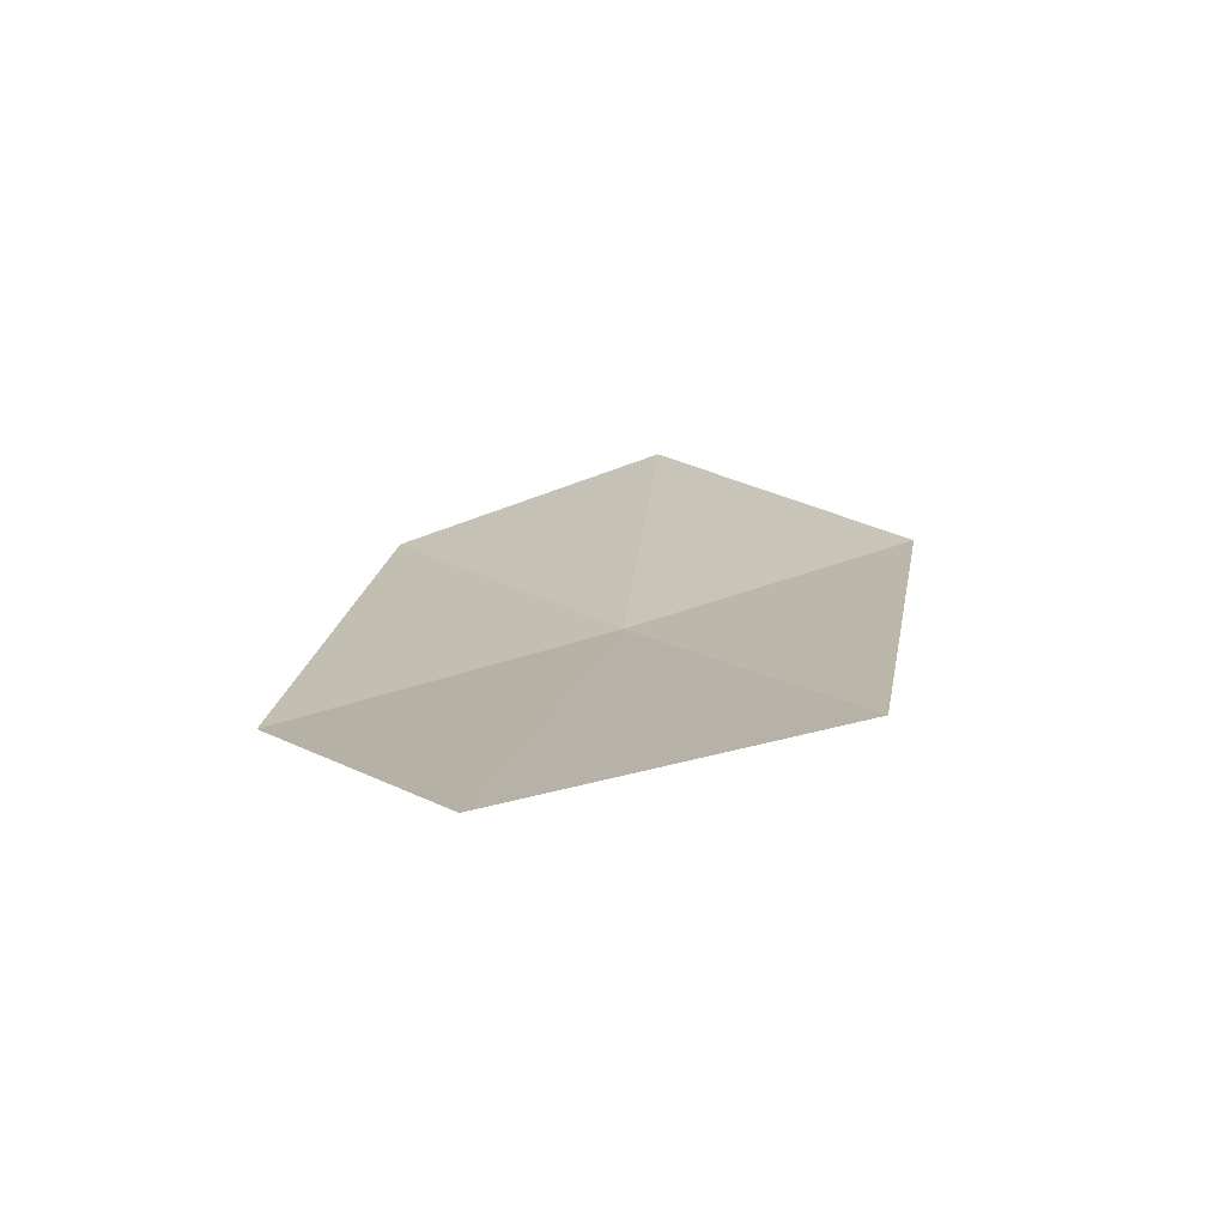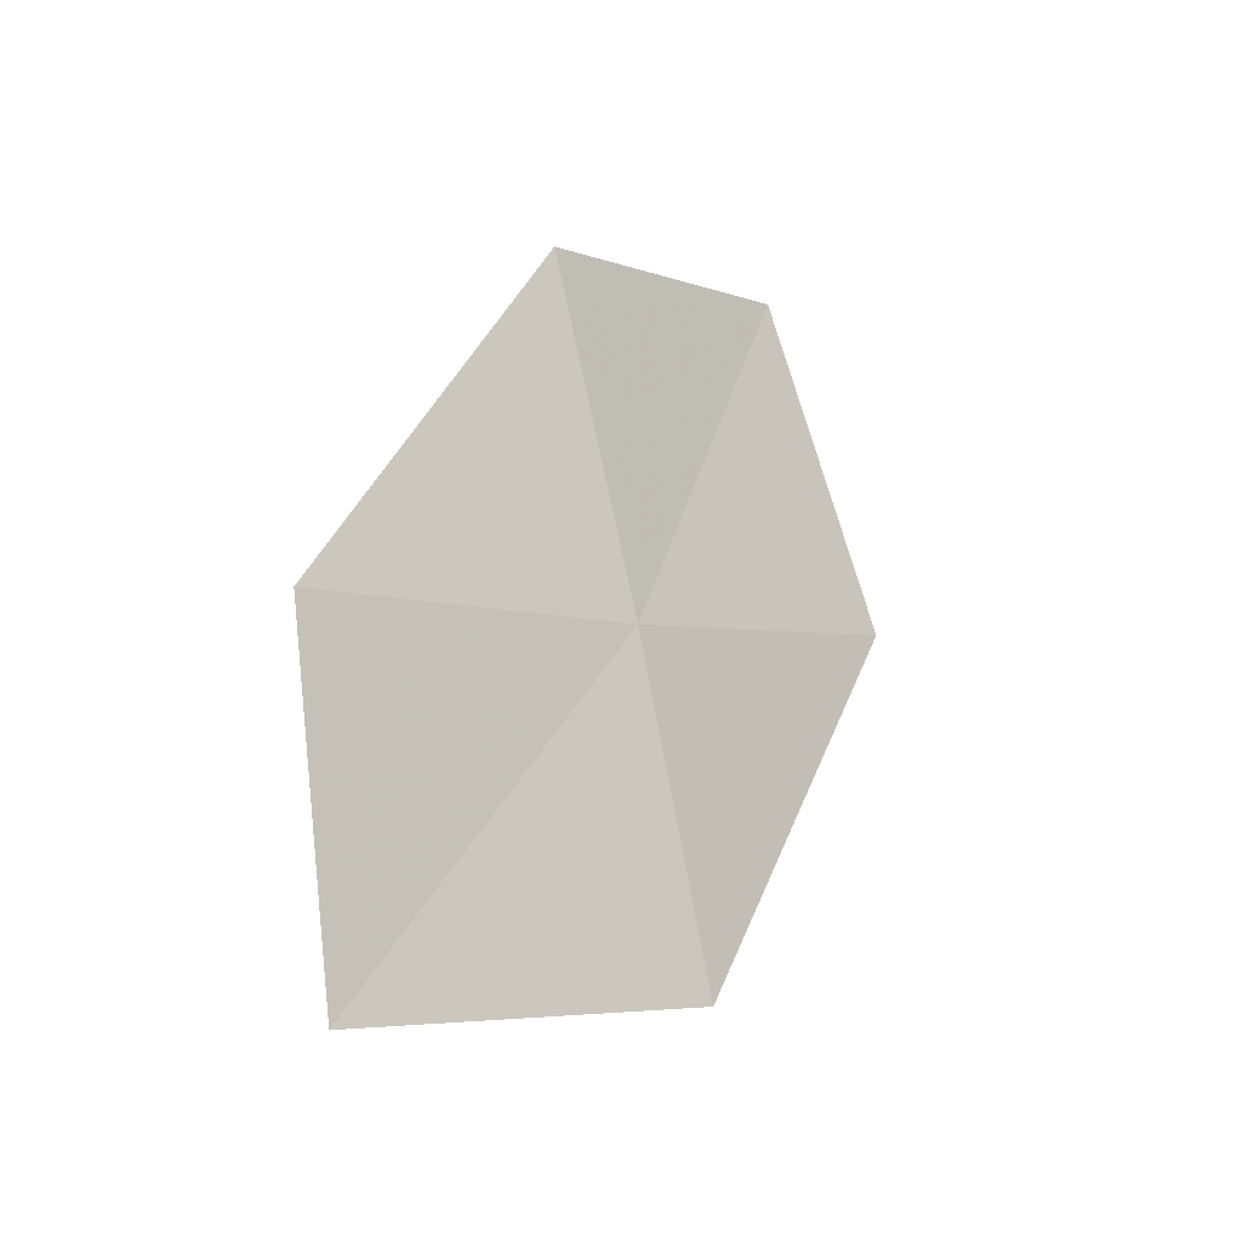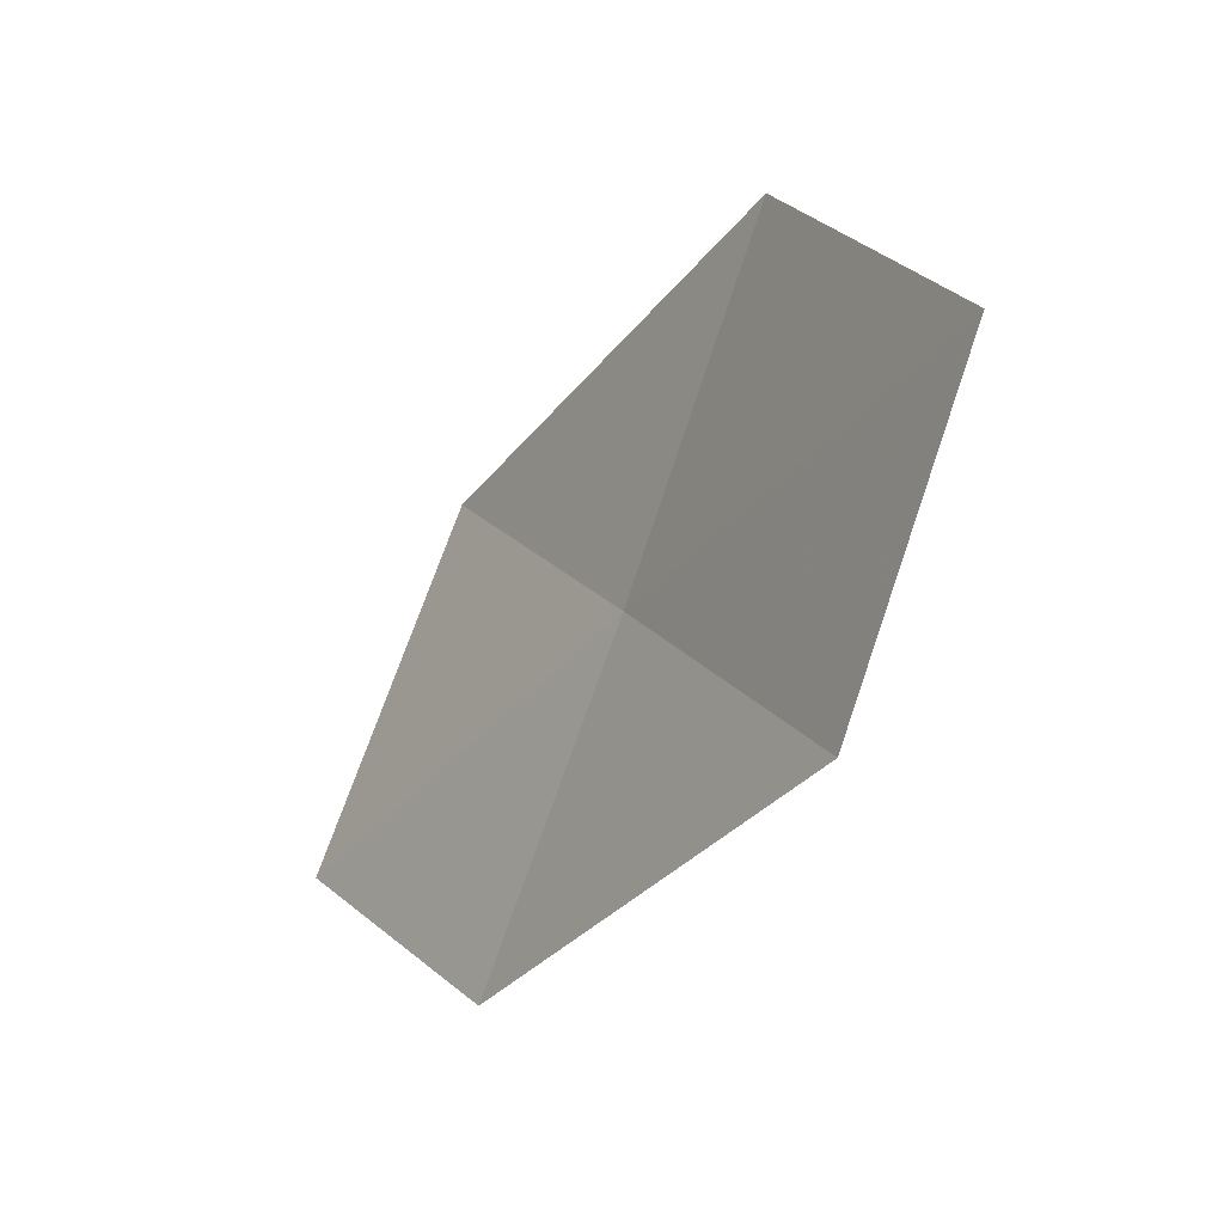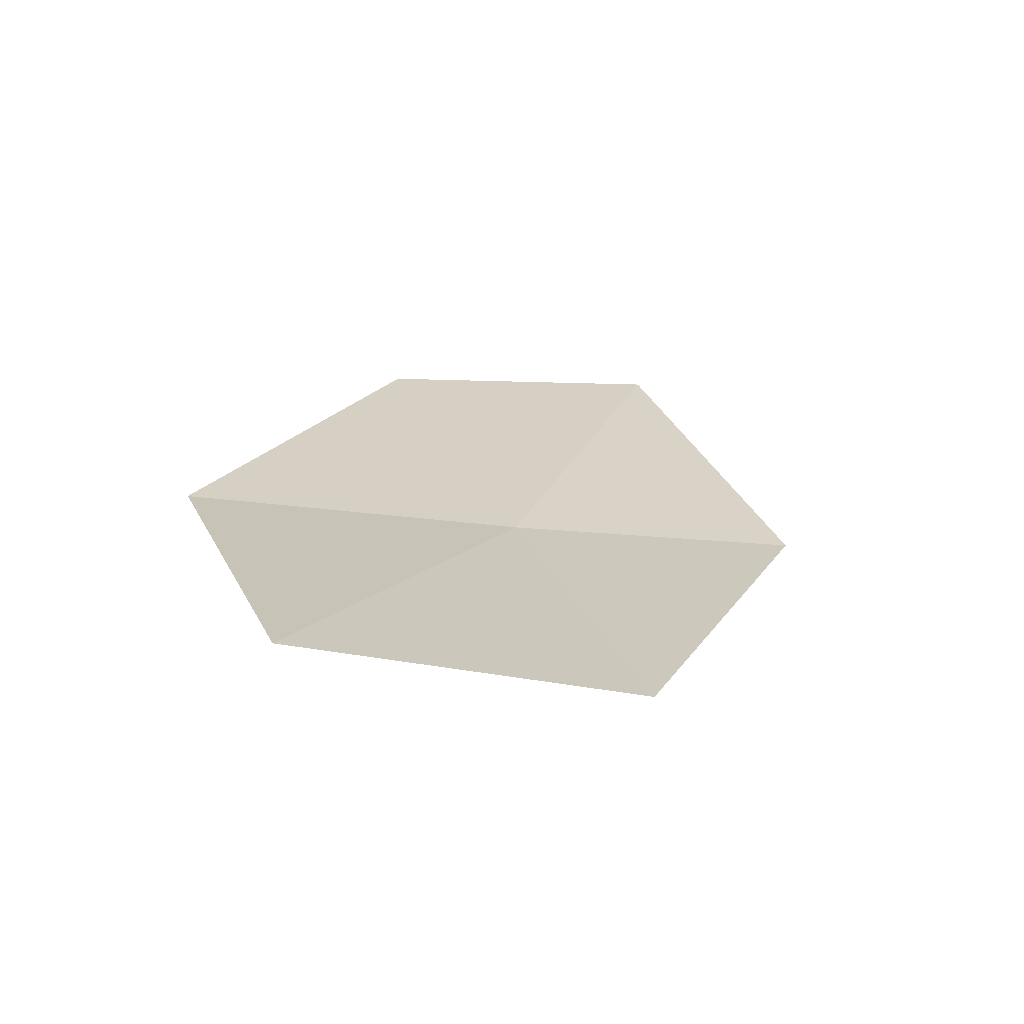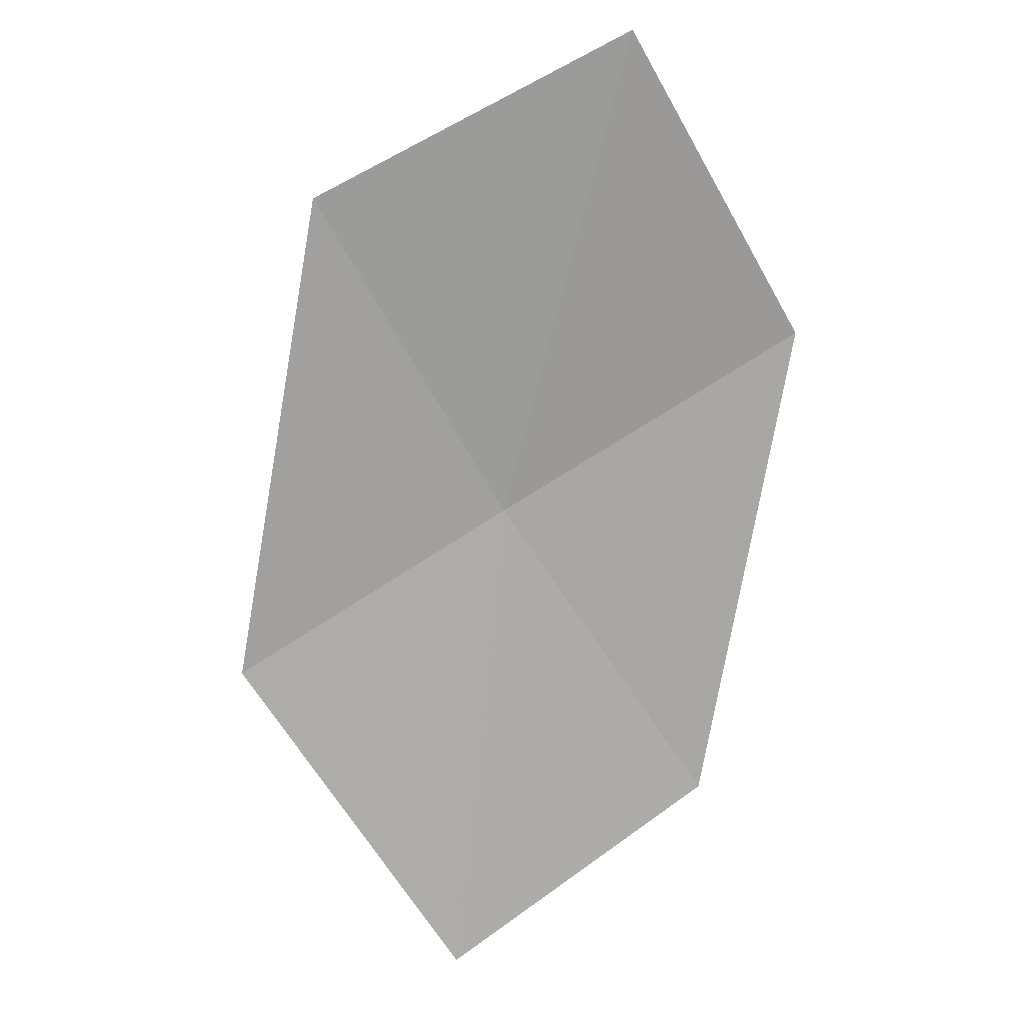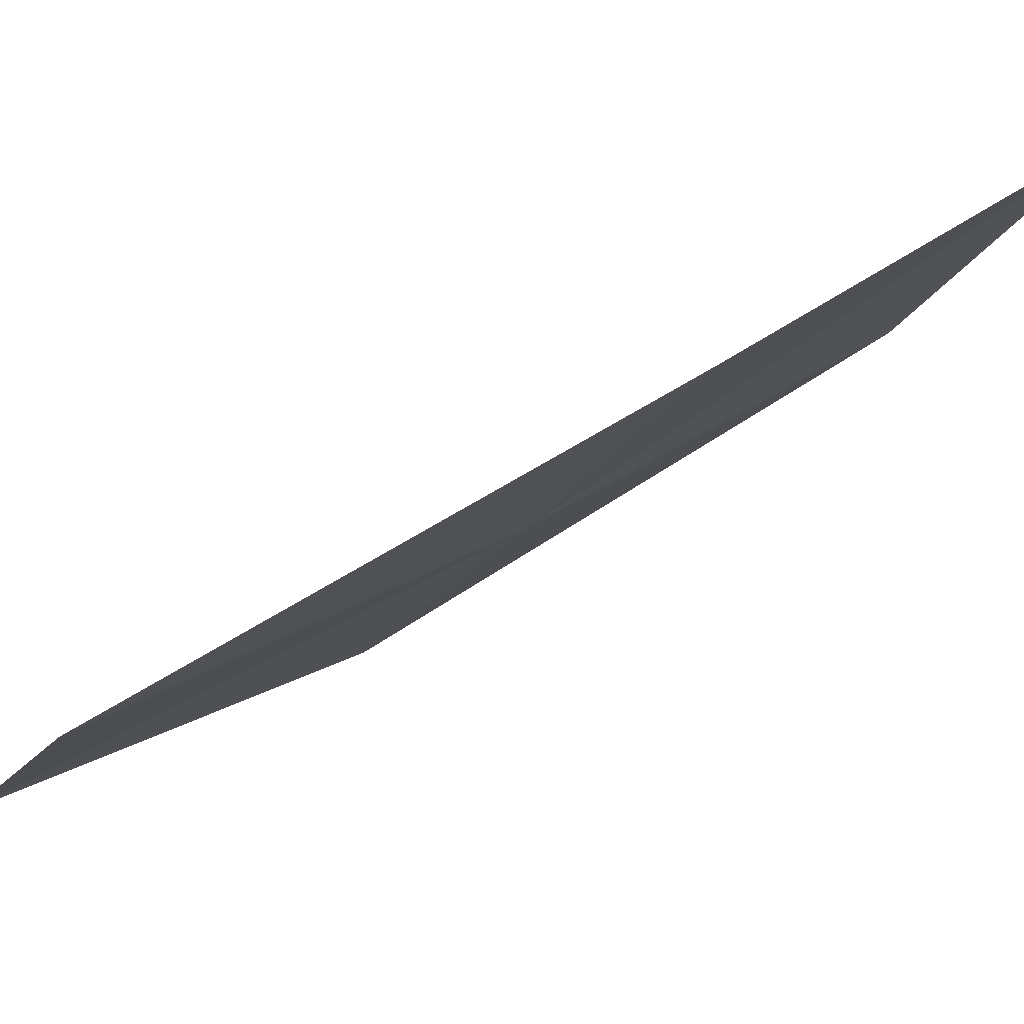
<metadata>
{"format":"obj","ext":"obj","renderer":"f3d","projection":"perspective","resolution":1024,"background":"white","views":[{"elev":74.4,"azim":-149.2,"up":"+Y"},{"elev":-78.4,"azim":157.0,"up":"+Y"},{"elev":49.5,"azim":113.4,"up":"+Y"},{"elev":78.4,"azim":-126.1,"up":"+Y"},{"elev":49.4,"azim":33.5,"up":"+Y"},{"elev":33.2,"azim":-84.7,"up":"+Z"}]}
</metadata>
<code>
v -14.29 -11.5 12.53
v -15.47 -10.07 12.41
v -14.43 -9.398 11.21
v -13.37 -10.76 11.28
v -15.12 -12.16 13.72
v -12.98 -12.78 12.65
v -13.7 -13.49 13.89
f 1 3 2
f 1 4 3
f 1 2 5
f 1 6 4
f 1 5 7
f 1 7 6

</code>
